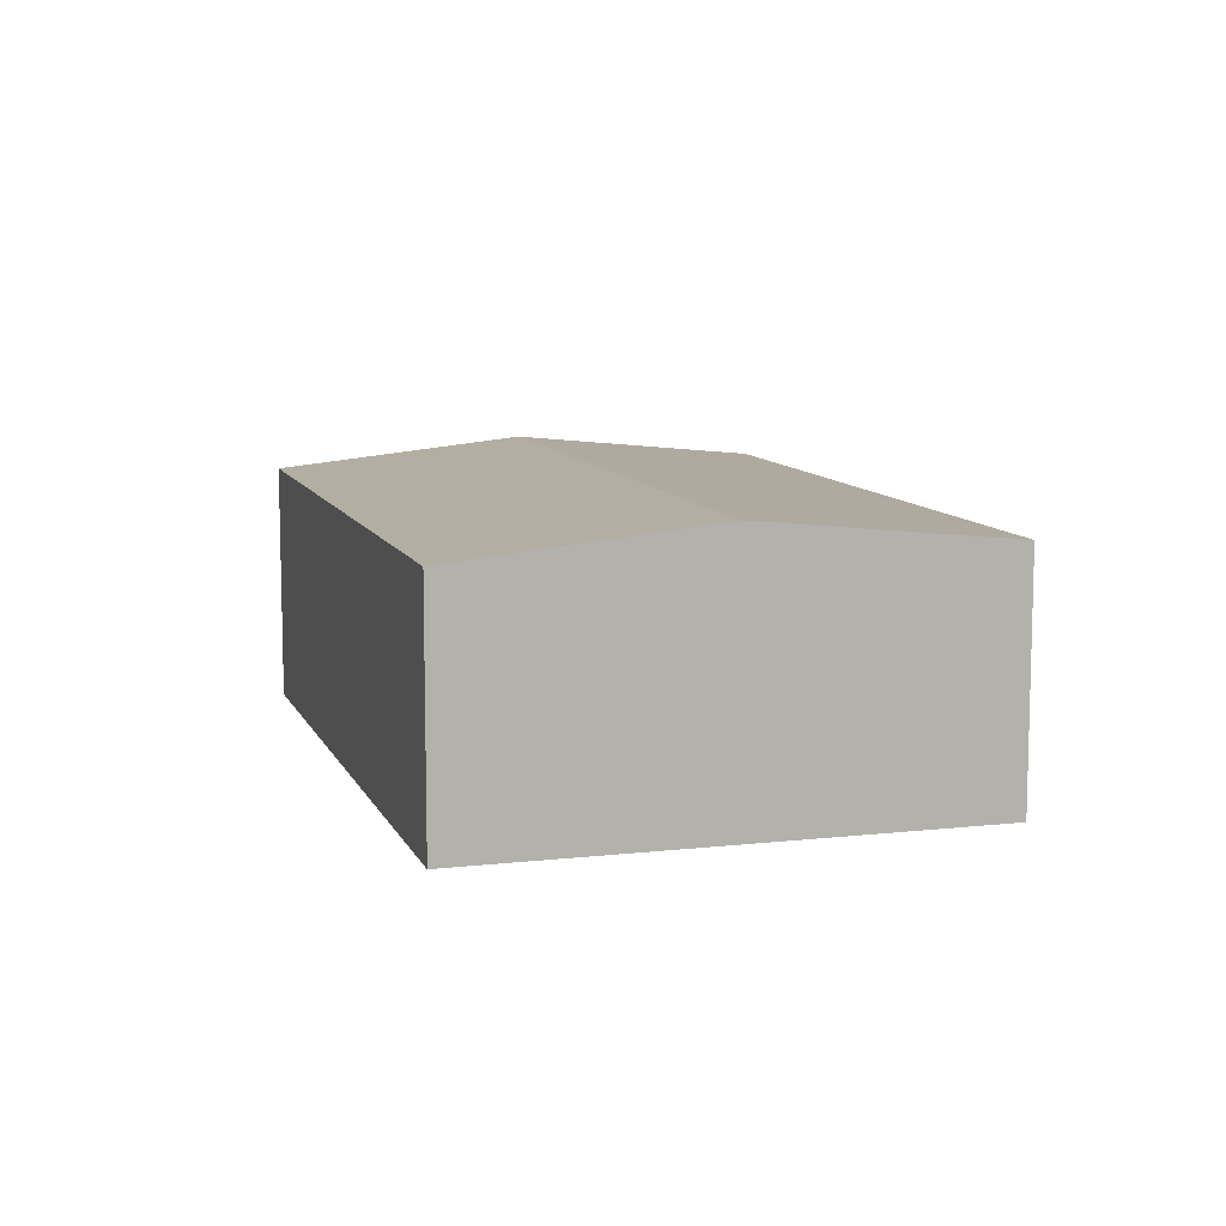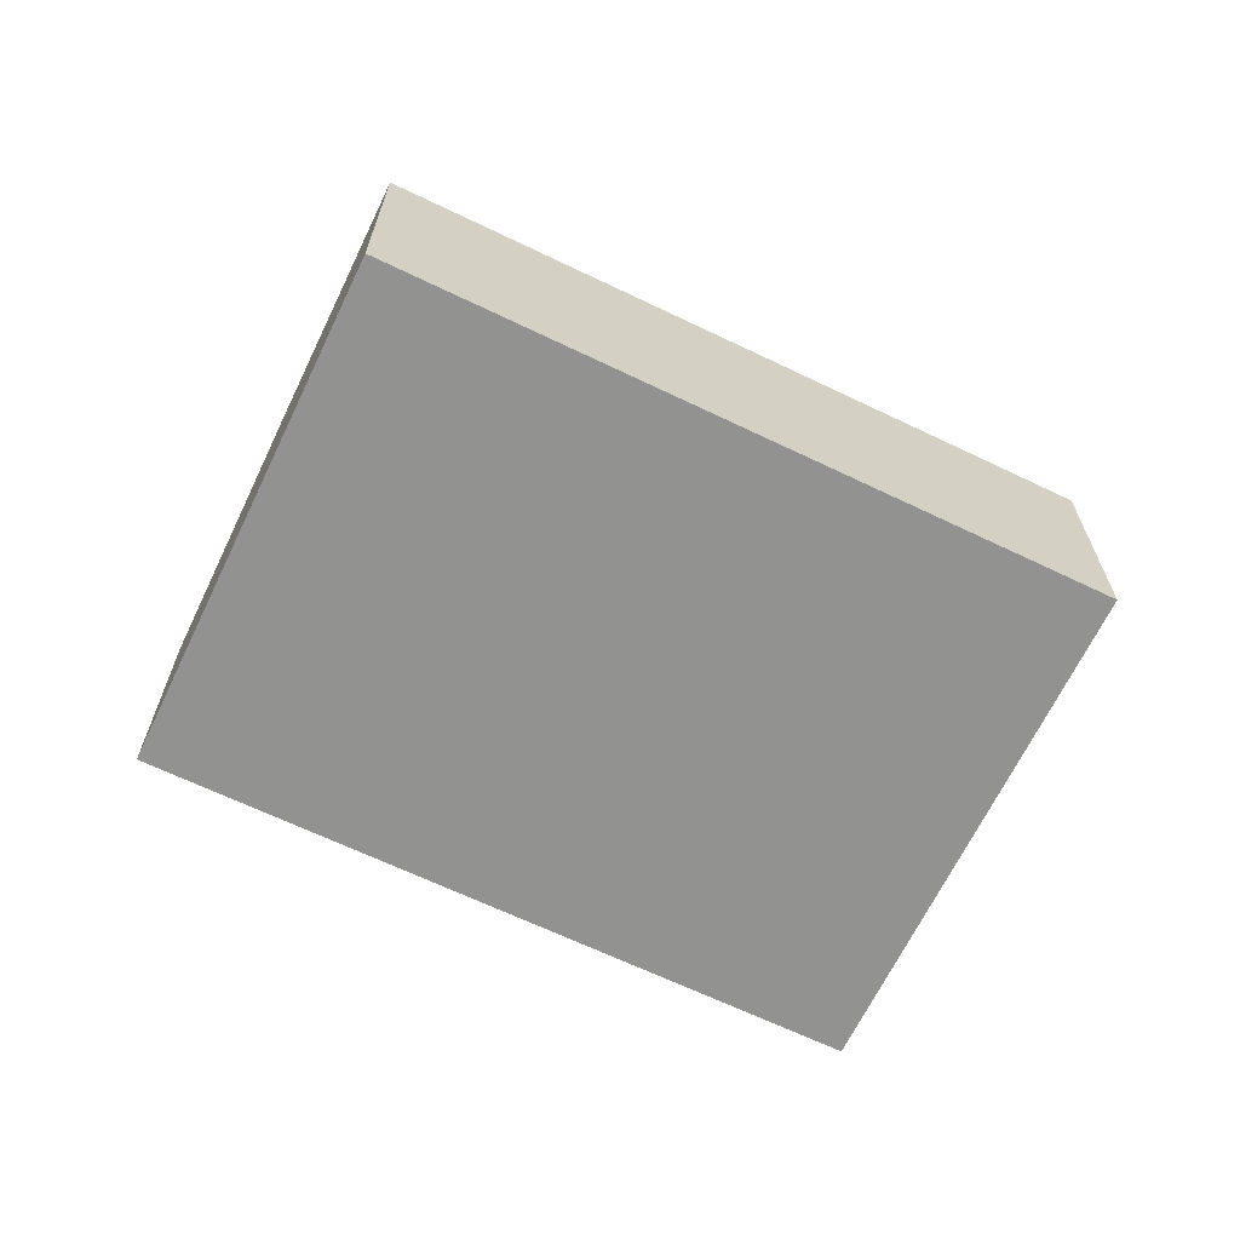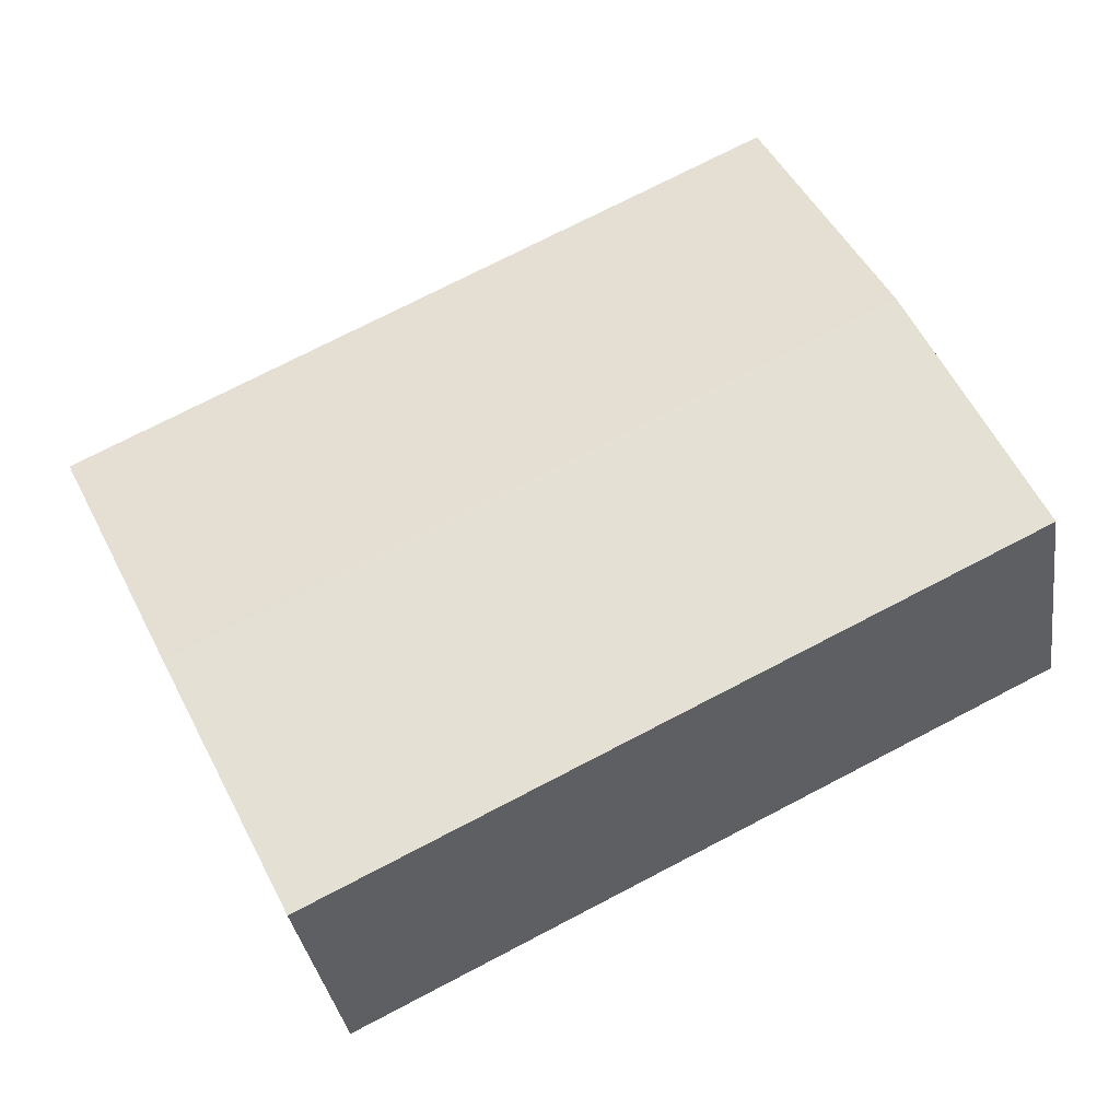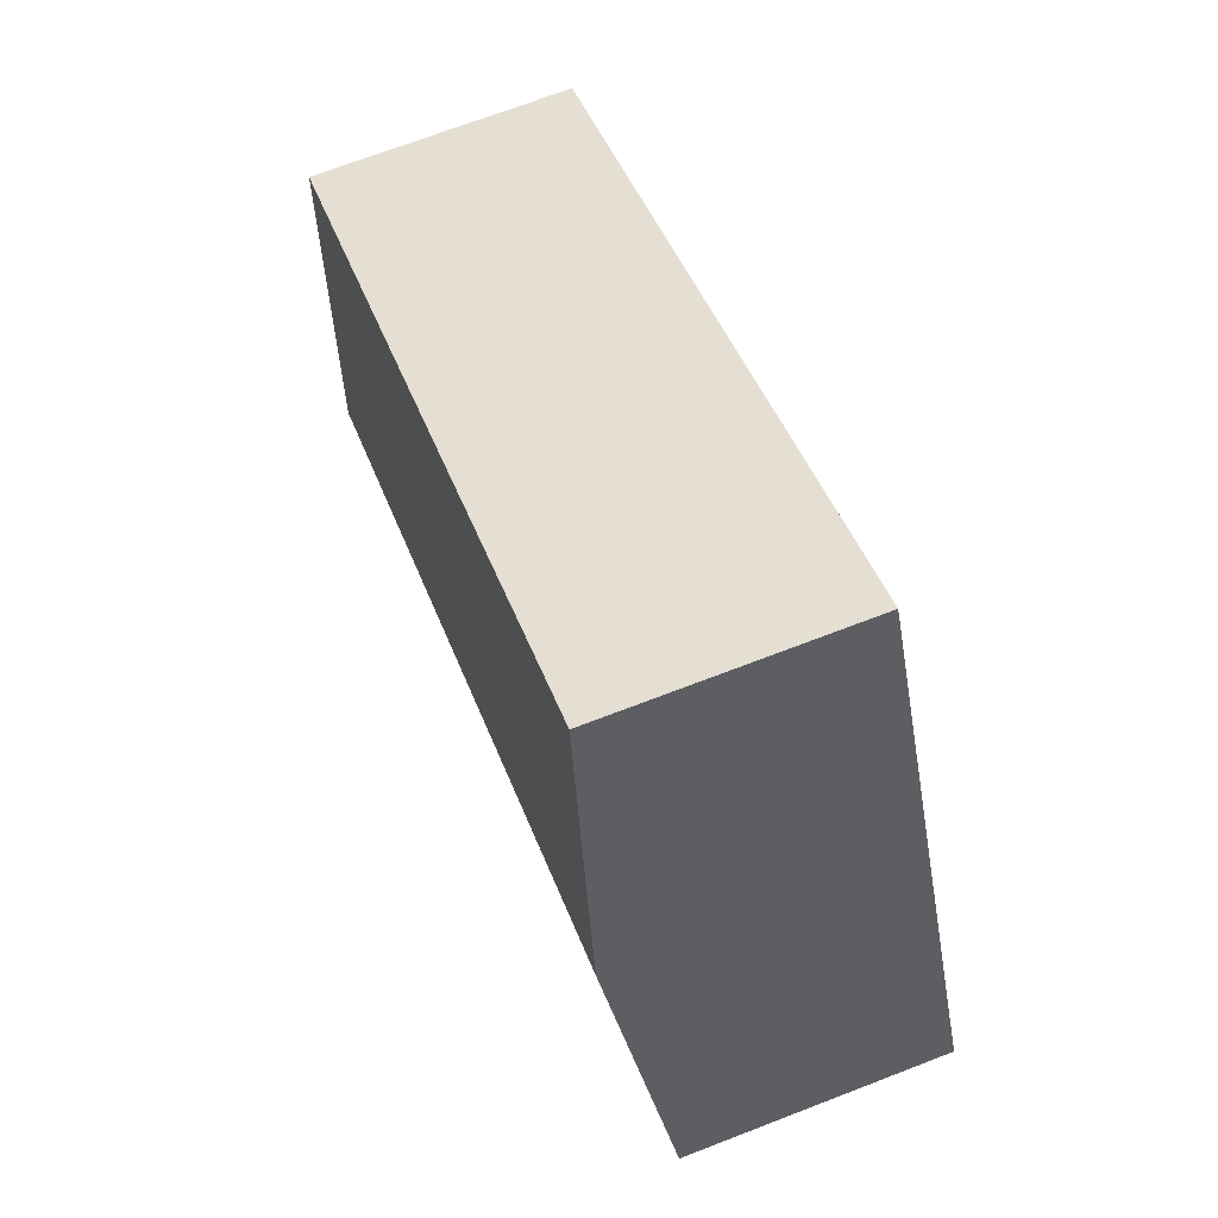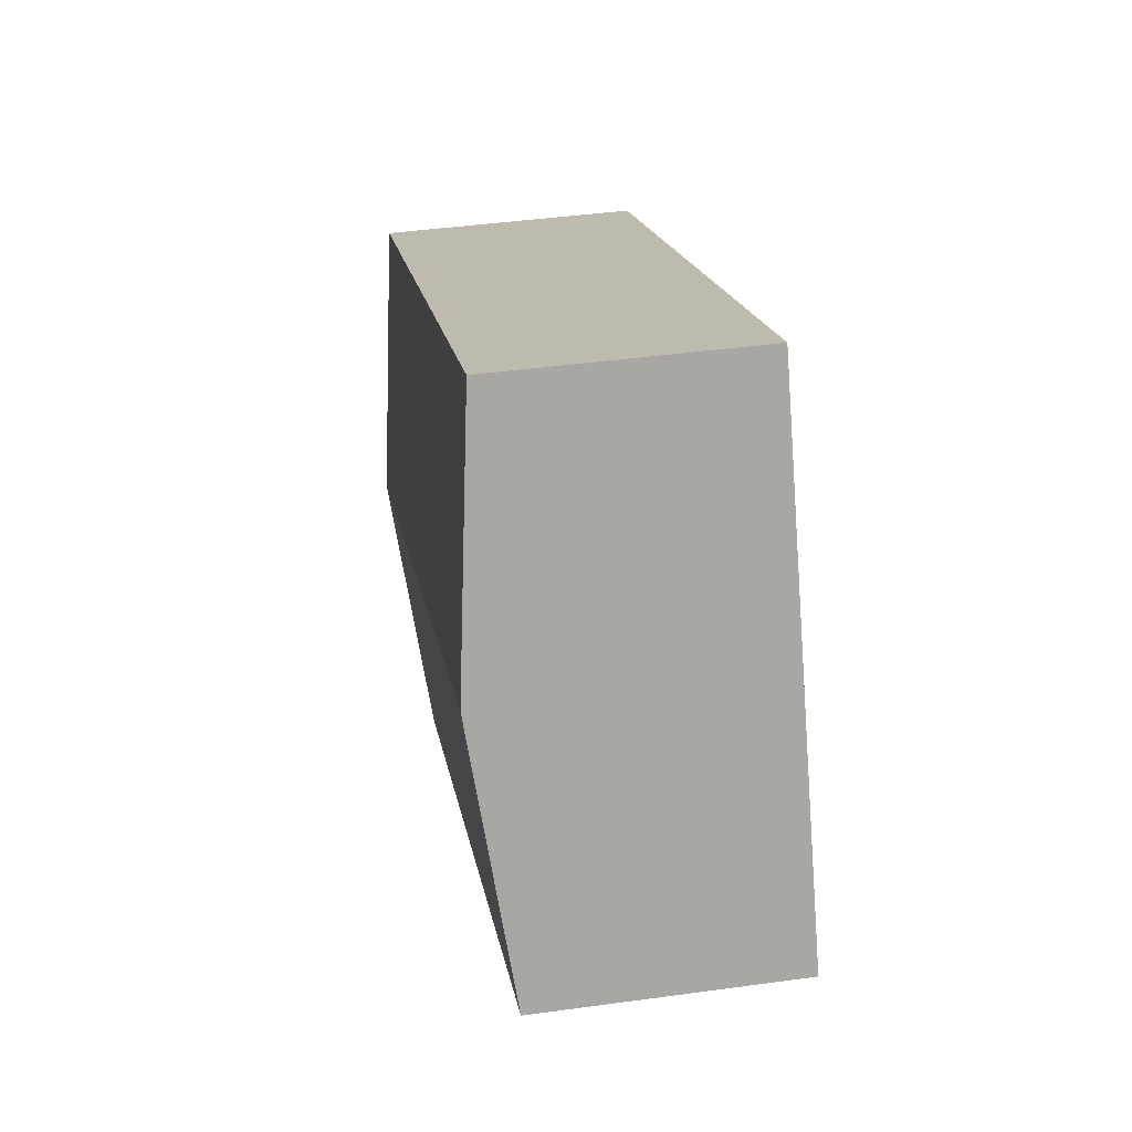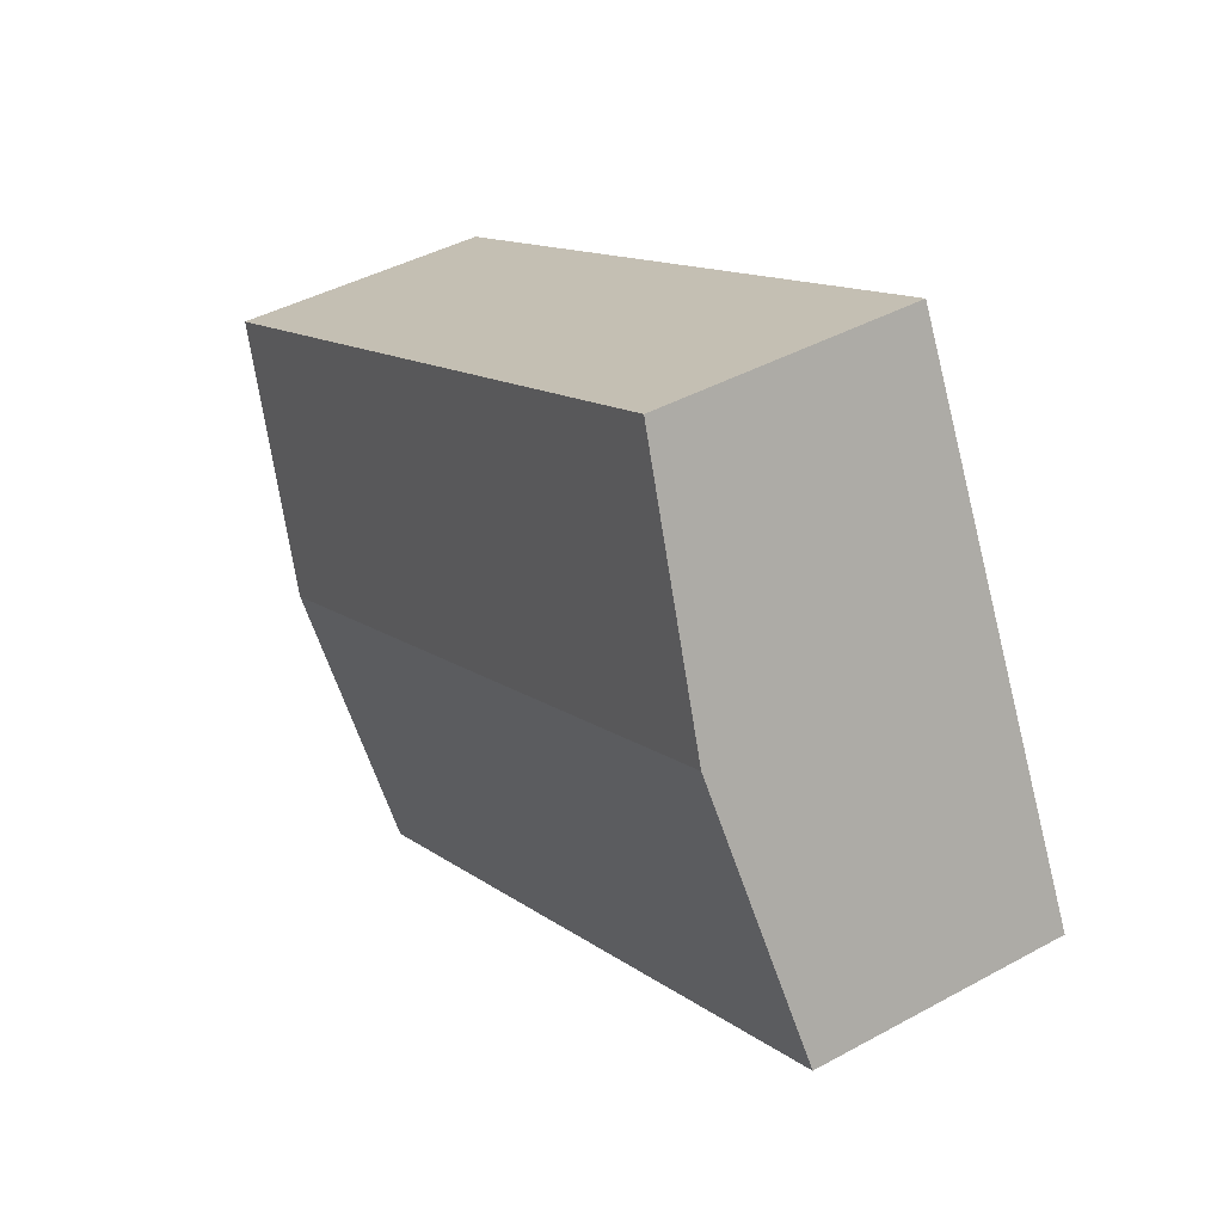
<metadata>
{"format":"obj","ext":"obj","renderer":"f3d","projection":"perspective","resolution":1024,"background":"white","views":[{"elev":9.7,"azim":-80.0,"up":"+Y"},{"elev":-66.2,"azim":0.8,"up":"+Y"},{"elev":-33.4,"azim":-171.9,"up":"+Z"},{"elev":70.0,"azim":-111.1,"up":"+Z"},{"elev":42.6,"azim":-99.3,"up":"+Z"},{"elev":42.5,"azim":-123.2,"up":"+Z"}]}
</metadata>
<code>
v  28.23 8.844 0.932
v  30.25 -3.065e-16 5.005
v  28.23 -5.707e-17 0.932
v  30.25 8.381 5.005
v  6.003 8.844 12.03
v  26.25 9.296 -3.051
v  4.017 9.296 8.051
v  8.033 8.381 16.1
v  8.033 -9.86e-16 16.1
v  6.003 -7.367e-16 12.03
v  0 8.381 5.132e-16
v  22.24 8.381 -11.11
v  4.017 -4.93e-16 8.051
v  26.25 1.868e-16 -3.051
v  0 0 0
v  22.24 6.8e-16 -11.11
g defaultobject
f 1 2 3
f 2 1 4
f 5 6 7
f 6 5 8
f 6 8 4
f 6 4 1
f 4 9 2
f 9 4 8
f 8 10 9
f 10 8 5
f 6 11 7
f 11 6 12
f 10 2 9
f 2 10 3
f 3 10 13
f 3 13 14
f 14 13 15
f 14 15 16
f 11 16 15
f 16 11 12
f 13 11 15
f 11 13 10
f 11 10 5
f 11 5 7
f 6 16 12
f 16 6 1
f 16 1 14
f 14 1 3

</code>
